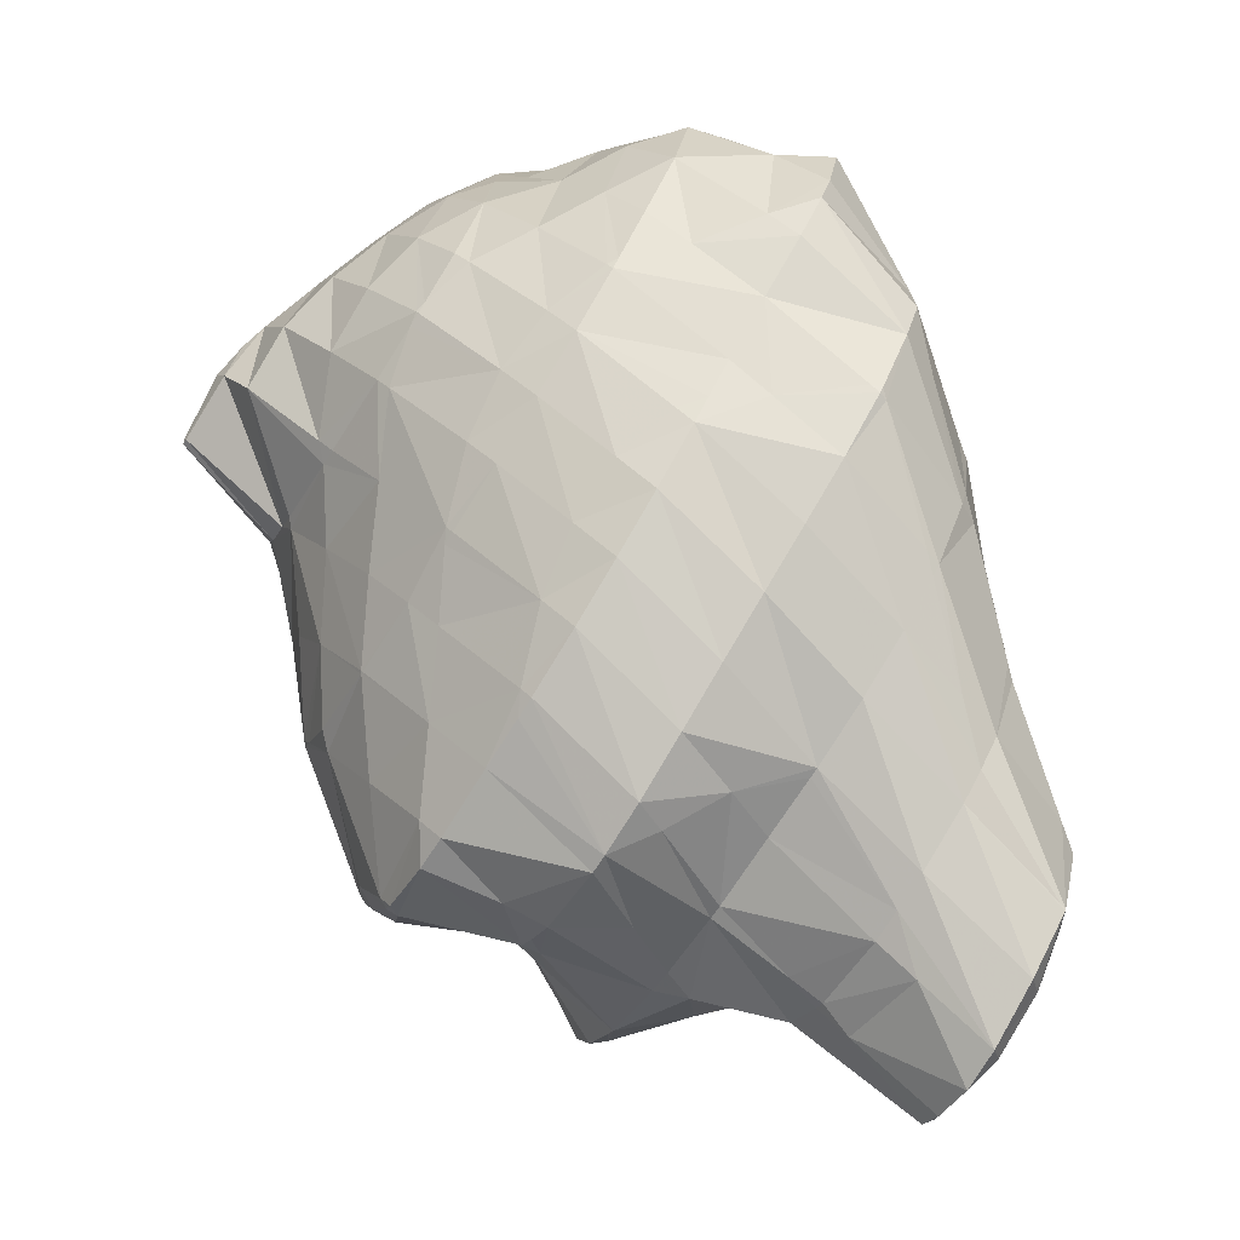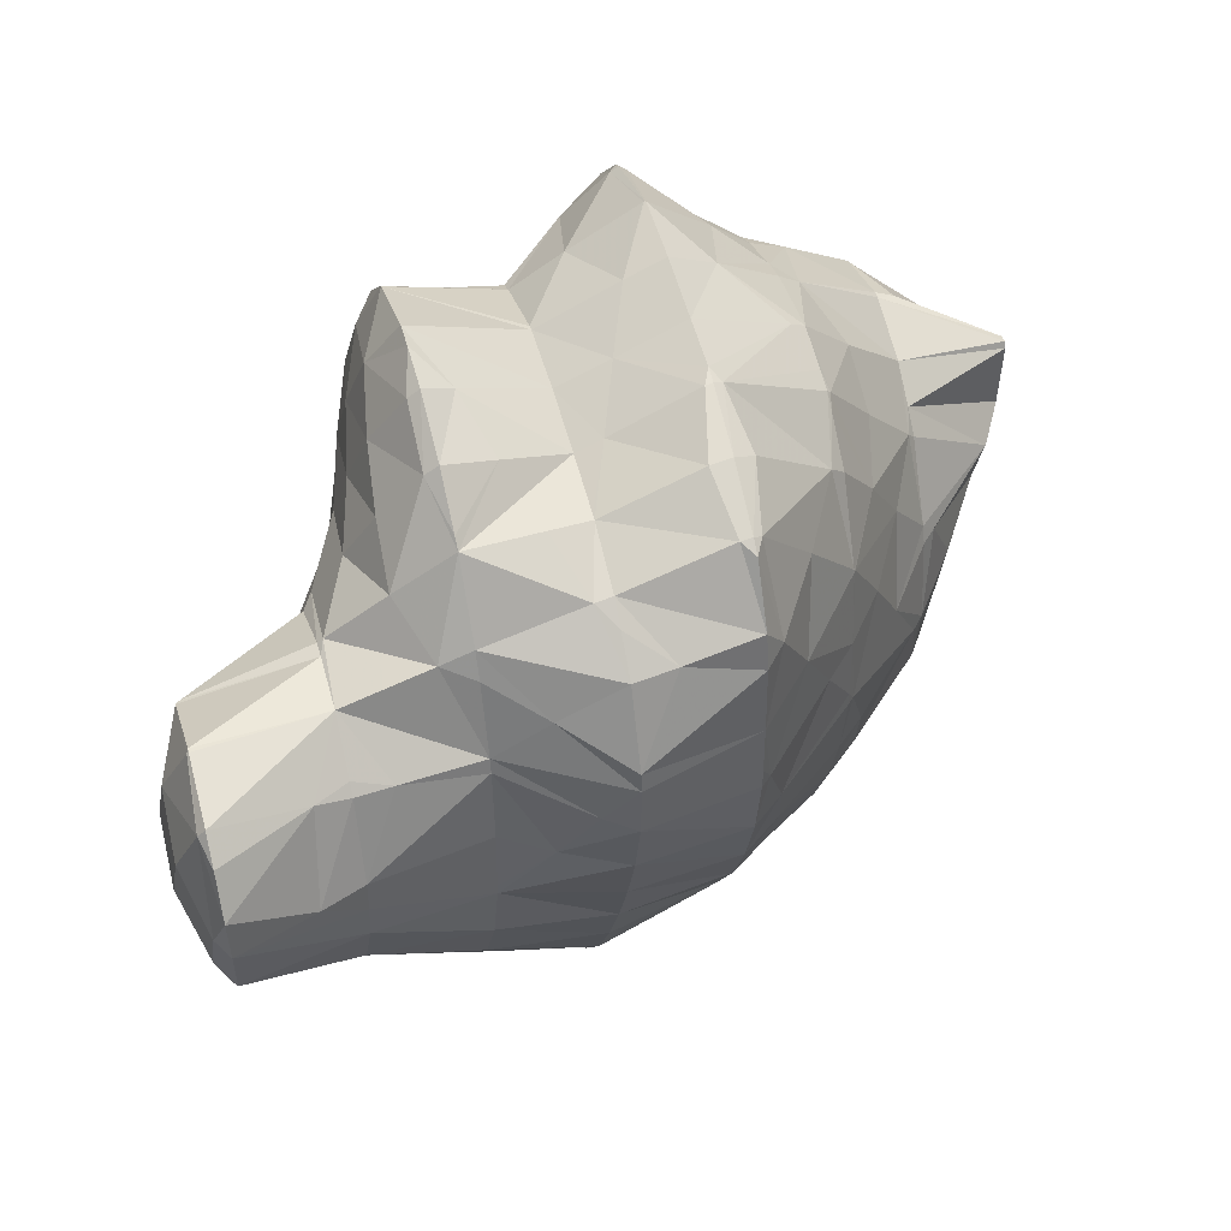
<metadata>
{"format":"obj","ext":"obj","renderer":"f3d","projection":"perspective","resolution":1024,"background":"white","views":[{"elev":-47.3,"azim":61.1,"up":"+Y"},{"elev":-63.8,"azim":-84.9,"up":"+Y"}]}
</metadata>
<code>
v 263.9 299.5 93.03
v 264.1 300.8 92.7
v 263.3 300.2 93.07
v 261.8 298.8 93.27
v 261.9 298.7 93.25
v 261.7 298.7 93.25
v 262.8 300.5 92.79
v 261.7 298.9 93.19
v 270.3 296.7 90.07
v 270.5 297 90
v 270.3 296.8 90.12
v 270 296.5 90.13
v 271.7 300.7 89.02
v 271.7 300.8 89.01
v 271.7 300.7 89.04
v 270.3 300 90.28
v 271.4 298.4 89.64
v 268.9 298.9 91.01
v 268.6 295.7 90.35
v 267.5 297.6 91.31
v 265.9 295.8 90.81
v 266.2 295.3 90.48
v 265.6 295.3 90.48
v 271.1 302.9 88.45
v 270.3 302.5 89.45
v 268.9 301.7 90.59
v 267.5 300.7 91.53
v 266.1 299.7 92.26
v 264.7 298.3 92.57
v 263.1 295.7 90.38
v 270.3 304.6 88
v 270.2 304.8 87.95
v 270.2 304.8 88.02
v 268.8 304.1 89.42
v 267.5 303.1 90.45
v 266.1 302.2 91.42
v 264.7 301.2 92.34
v 262.4 296.1 90.28
v 261.3 296.8 90.12
v 269.9 305 87.9
v 268.4 305.8 87.69
v 267.3 305.2 88.78
v 265.9 304.2 89.68
v 264.5 303.2 90.39
v 263.1 302 91.03
v 261.7 300.9 91.61
v 260.1 298.6 90.22
v 259.9 298.2 89.75
v 266 305.9 87.7
v 265.3 305.7 87.76
v 264.4 305.1 88.4
v 262.9 303.9 88.99
v 261.5 302.6 89.35
v 260 301.1 89.32
v 259.9 298.4 89.69
v 259.7 300.7 89.11
v 264 305.1 87.92
v 262.4 304 88.23
v 261 302.7 88.59
v 259.8 301.1 89.01
v 274.5 296.1 86.54
v 274.6 296.4 86.45
v 274.4 296.3 86.68
v 273 295.4 87.64
v 273.3 294.5 86.98
v 271.5 294.2 88.19
v 272 293.1 87.36
v 270.1 292.8 88.35
v 270.4 291.9 87.69
v 268.5 291.1 88.1
v 268.6 290.9 87.95
v 268.3 290.8 87.99
v 275.8 300.1 85.44
v 275.8 300.2 85.42
v 275.8 300.2 85.46
v 274.4 299.4 86.77
v 275.2 298.1 86.01
v 273.1 298.6 88.03
v 271.7 297.9 89.33
v 268.8 295.3 90.08
v 267.3 293.5 89.51
v 266.5 290.3 88.13
v 265.7 291.7 88.94
v 264.2 289.8 88.29
v 264.2 289.7 88.26
v 264.1 289.7 88.26
v 275.5 302.5 84.78
v 274.4 302.1 86.1
v 273 301.3 87.36
v 264.3 293.6 89.67
v 262.8 291.7 88.96
v 261.5 290.1 88.17
v 274.5 303.9 84.43
v 274.3 304.2 84.36
v 274.3 304.2 84.44
v 272.9 303.7 86.18
v 271.6 303 87.7
v 263 295.5 90.23
v 261.4 293.3 89.06
v 260.2 290.8 87.99
v 259.8 291.2 88
v 259.7 291.1 87.92
v 274 304.4 84.31
v 272.5 305.2 84.11
v 271.5 305 85.87
v 259.9 294.7 88.69
v 259.3 291.6 87.79
v 258.5 292.7 87.52
v 269.9 305.6 84.06
v 269.8 305.6 84.14
v 268.6 305.7 87
v 258.3 295.5 87.53
v 257.9 294.8 86.98
v 269.8 305.6 84.06
v 267.5 305.1 84.23
v 265.6 305.3 86.13
v 265.8 304.6 84.37
v 258.3 298.4 87.29
v 257.8 295.6 86.78
v 257.8 297.4 86.31
v 265.2 304.5 84.42
v 263.3 303.6 84.68
v 261.6 302.6 84.95
v 259.8 301.6 85.22
v 258.5 300.2 85.6
v 257.9 298.2 86.12
v 274.2 291.6 84.1
v 274.6 292.3 83.91
v 274.1 292.1 84.55
v 272.7 291.1 85.47
v 273 290 84.52
v 271.2 289.8 85.89
v 271.7 288.7 84.88
v 269.8 288.4 85.97
v 270.1 287.4 85.2
v 268.3 286.7 85.7
v 268.4 286.4 85.46
v 267.8 286.2 85.52
v 277.4 296.6 82.68
v 277.9 297.8 82.31
v 277 297.5 83.42
v 275.7 296.8 84.91
v 276.3 295 83.15
v 275.2 293.3 83.62
v 267 289.3 87.44
v 266.4 285.6 85.65
v 265.5 287.4 86.87
v 263.9 285.6 86.27
v 264.3 284.9 85.82
v 263.2 284.7 85.86
v 278 298.6 82.1
v 277.8 300.4 81.62
v 277 300.3 83.12
v 262.6 287.6 87.14
v 261.3 285 85.78
v 261 285.4 85.92
v 260.9 285.3 85.71
v 276.4 301.8 81.26
v 275.7 302.4 84
v 261.2 289.6 87.84
v 259.6 287 85.93
v 259.4 286.6 85.4
v 274.2 302.6 81.1
v 258 288.2 85.28
v 258 288 85.05
v 273.5 302.7 81.09
v 271.6 302.9 81.08
v 258.3 292.3 87.14
v 257.7 288.3 84.96
v 256.9 289.7 84.61
v 269.8 305.4 83.93
v 270.3 302.9 81.09
v 268.6 303 81.11
v 256.6 292.8 85.39
v 255.9 291.5 84.17
v 267.5 302.9 81.14
v 265.4 302.8 81.21
v 256.7 295.8 85.33
v 255 293.4 83.71
v 255 293.4 83.68
v 264.9 302.7 81.24
v 262.7 302.1 81.42
v 261.1 301.6 81.56
v 260.8 301.7 82.47
v 259.6 301.3 84.47
v 258.1 300 84.66
v 256.6 298.1 84.08
v 255 296.2 83.21
v 255 293.4 83.67
v 254.8 295.9 83.03
v 260.6 301.4 81.61
v 258.7 300.4 81.86
v 257.1 299.3 82.15
v 255.7 298 82.48
v 254.9 296.2 82.96
v 276.7 292.5 80.14
v 276.7 292.7 80.09
v 276.6 292.7 80.39
v 275.3 292.4 82.49
v 275.6 290.8 80.63
v 274.3 289.4 81.05
v 272.9 288.1 81.43
v 271.4 286.8 81.78
v 269.9 285.5 82.1
v 268.2 284.4 82.38
v 266.8 283.8 82.52
v 277.2 294.6 79.55
v 277.3 295.8 79.19
v 266.2 283.6 82.56
v 263.8 283.7 82.52
v 263.6 284.1 83.73
v 276.6 297.9 78.89
v 276.5 297.8 78.69
v 262.6 284.3 82.39
v 260.9 285.1 85.37
v 261.9 284.7 82.29
v 275.1 299.5 79
v 274.8 298.9 78.41
v 260.5 286.2 81.93
v 259.4 286.3 84.78
v 273.8 301.9 80.48
v 272.5 299.6 78.3
v 260.4 286.3 81.89
v 259.2 287.9 82.28
v 259.5 287.9 81.5
v 258 287.9 84.84
v 270.8 301.6 79.95
v 271.6 299.7 78.29
v 269.7 299.8 78.3
v 258.4 289.6 81.05
v 257.8 289.7 82.62
v 267.9 301.7 80.07
v 268.6 299.8 78.32
v 266.5 299.6 78.4
v 257.5 291.5 80.57
v 256.4 291.4 82.99
v 265.1 302.2 80.83
v 266 299.5 78.43
v 263.4 300 79.61
v 263.8 298.9 78.61
v 262.2 298.4 78.77
v 257.5 291.6 80.53
v 256.3 293.6 81.49
v 257.3 293.9 79.93
v 255 293.4 83.64
v 260.7 301 81.28
v 261.7 298.2 78.81
v 259.2 299.3 80.83
v 260 297.2 79.07
v 257.7 297.8 80.83
v 258.4 296 79.39
v 256.3 296.6 81.32
v 257.3 294.4 79.8
v 255 295.9 82.78
v 276.6 292.4 79.91
v 274.8 289.7 77.79
v 274.4 289.3 77.45
v 273.6 287.9 77.85
v 272.1 286.6 78.24
v 270.4 285.5 78.55
v 270.1 285.4 78.58
v 269.1 285.1 80.21
v 267.7 284.3 81.46
v 276.4 294.5 78.24
v 275 291.8 76.71
v 275 292.4 76.55
v 274.6 289.6 77.36
v 268.3 284.8 78.75
v 266.2 284.2 78.9
v 264.7 283.8 80.58
v 265.7 284.1 78.91
v 274.8 295 76.32
v 274.5 294.6 75.95
v 263.5 284 78.91
v 262 284.6 81.79
v 262.7 284 78.89
v 273.8 295.6 75.67
v 273.3 296.2 75.52
v 260.3 284.5 78.73
v 260.4 285.6 80.8
v 271.9 298 76.27
v 272.7 296.6 75.42
v 271.6 297.2 75.25
v 258.9 286.5 79.77
v 260 284.6 78.68
v 258.5 285.4 78.45
v 269.2 297.8 75.14
v 257.4 287.5 78.85
v 257 286.8 78.08
v 268.4 297.8 75.14
v 266.2 297.8 75.2
v 256.3 287.9 77.77
v 256 288.6 77.61
v 265.7 297.7 75.22
v 263.5 297.1 75.39
v 262 296.7 75.51
v 255.9 291 76.98
v 255.9 291.1 76.95
v 261.3 296.5 75.57
v 259.4 295.6 75.8
v 257.8 294.5 76.09
v 256.6 292.9 76.49
v 273 287.1 75.84
v 272.1 285.8 74.84
v 271.6 285 75.08
v 270.1 283.7 75.46
v 269.1 283.1 75.6
v 274.6 291.8 76.11
v 272.9 289.2 74.17
v 272.5 286.7 74.56
v 272.7 288.9 73.93
v 268.2 282.8 75.69
v 265.7 282.7 75.68
v 265.7 283.1 76.68
v 273 292.5 74.63
v 272.3 289.5 73.75
v 271.7 290.6 73.45
v 265.3 282.8 75.64
v 263 283.9 77.96
v 263.8 283.5 75.42
v 273.2 296 75.41
v 271.6 293.9 74.37
v 270.8 290.9 73.38
v 270 291.9 73.58
v 269.4 291.3 73.32
v 263 284.9 75.06
v 262.7 285.3 75.12
v 262.8 285.4 74.95
v 261.5 284.8 76.92
v 270.2 295.5 74.5
v 268.6 293.8 74.14
v 267.8 291 73.42
v 267.1 292.2 73.93
v 265.5 290.6 73.72
v 265.7 290.4 73.62
v 264.6 289.7 73.81
v 263 287.6 74.38
v 262.7 288 74.58
v 263.8 288.9 74.02
v 261.3 287.1 75.62
v 260 286.2 76.67
v 258.7 285.5 78.03
v 268.8 297.3 74.91
v 267.2 295.5 74.48
v 265.7 294 74.42
v 264.2 292.5 74.47
v 264 289.2 73.93
v 262.8 291.2 74.71
v 261.3 289.9 75.15
v 260 288.8 75.77
v 258.6 287.7 76.53
v 257.3 286.9 77.72
v 265.9 297.4 75.07
v 264.3 295.7 74.8
v 262.9 294.2 74.77
v 261.4 292.8 74.95
v 260 291.5 75.28
v 258.6 290.3 75.79
v 257.2 289.2 76.51
v 261.5 296.1 75.38
v 260 294.6 75.33
v 258.6 293.2 75.54
v 257.2 292 76.09
v 271 283.5 72.02
v 270.9 283.3 71.85
v 270.1 281.6 72.4
v 268.3 281.9 74.61
v 268.5 280.4 72.62
v 267.3 279.9 72.68
v 271.1 286.3 71.64
v 271 283.4 71.83
v 270.7 285.7 71.13
v 265.5 282.1 74.82
v 265.9 280.1 72.6
v 265 280.5 72.48
v 271.3 290.1 73.08
v 269.6 287.7 71.43
v 269.1 286.8 70.83
v 263.8 282 72.09
v 268.3 289.9 72.54
v 267.1 286.9 70.84
v 266.7 287.7 71.44
v 265.5 286.3 71
v 263.8 284.7 71.41
v 263.8 284.8 71.51
v 264.2 285 71.32
v 263.7 282.1 72.06
v 264.1 289.1 73.79
v 265.1 286.1 71.05
v 269.4 281.8 71.83
v 268.1 280.5 72.21
v 269.5 284.3 70.84
v 268 282.9 70.96
v 266.6 281.6 71.39
v 265.2 280.6 72.24
v 268 285.7 70.55
v 266.6 284.2 70.65
v 265.2 283 71.09
v 263.8 282 72.04
v 265.2 286 70.98
g foo
f 1 2 3
f 1 3 4
f 1 4 5
f 6 5 4
f 2 7 3
f 8 4 3
f 8 3 7
f 8 6 4
f 9 10 11
f 12 9 11
f 13 14 15
f 13 15 16
f 13 16 17
f 17 16 10
f 10 16 11
f 11 16 18
f 12 11 19
f 19 11 20
f 20 11 18
f 19 20 21
f 19 21 22
f 23 22 21
f 24 25 15
f 24 15 14
f 26 16 25
f 16 15 25
f 27 18 26
f 18 16 26
f 28 20 27
f 20 18 27
f 29 21 28
f 21 20 28
f 23 21 29
f 23 29 30
f 31 32 33
f 31 33 24
f 24 33 25
f 25 33 34
f 35 26 34
f 26 25 34
f 36 27 35
f 27 26 35
f 37 28 36
f 28 27 36
f 2 1 37
f 1 29 37
f 29 28 37
f 30 29 38
f 29 1 38
f 1 5 38
f 39 38 5
f 39 5 6
f 32 40 33
f 41 42 40
f 40 42 33
f 33 42 34
f 43 35 42
f 35 34 42
f 44 36 43
f 36 35 43
f 45 37 44
f 37 36 44
f 7 2 46
f 2 37 46
f 37 45 46
f 46 8 7
f 46 47 8
f 47 48 8
f 8 48 6
f 6 48 39
f 41 49 42
f 50 51 49
f 49 51 42
f 42 51 43
f 52 44 51
f 44 43 51
f 53 45 52
f 45 44 52
f 54 46 53
f 46 45 53
f 55 47 56
f 56 47 54
f 54 47 46
f 55 48 47
f 50 57 51
f 58 52 51
f 58 51 57
f 59 53 52
f 59 52 58
f 60 54 53
f 60 53 59
f 60 56 54
f 61 62 63
f 61 63 64
f 61 64 65
f 65 64 66
f 65 66 67
f 67 66 68
f 67 68 69
f 69 68 70
f 69 70 71
f 72 71 70
f 73 74 75
f 73 75 76
f 73 76 77
f 77 76 62
f 62 76 63
f 63 76 78
f 79 64 78
f 64 63 78
f 10 9 79
f 9 66 79
f 66 64 79
f 9 12 66
f 12 80 66
f 80 68 66
f 81 70 80
f 70 68 80
f 72 70 82
f 82 70 83
f 83 70 81
f 82 83 84
f 82 84 85
f 86 85 84
f 87 88 75
f 87 75 74
f 89 76 88
f 76 75 88
f 14 13 89
f 13 78 89
f 78 76 89
f 79 13 17
f 79 78 13
f 79 17 10
f 80 12 19
f 81 19 22
f 81 80 19
f 22 23 81
f 23 90 81
f 90 83 81
f 91 84 90
f 84 83 90
f 86 84 91
f 86 91 92
f 93 94 95
f 93 95 87
f 87 95 88
f 88 95 96
f 97 89 96
f 89 88 96
f 89 24 14
f 89 97 24
f 98 23 30
f 98 90 23
f 99 91 98
f 91 90 98
f 92 91 100
f 100 91 101
f 101 91 99
f 102 100 101
f 94 103 95
f 104 105 103
f 103 105 95
f 95 105 96
f 32 31 105
f 31 97 105
f 97 96 105
f 97 31 24
f 98 30 38
f 38 39 98
f 39 106 98
f 106 99 98
f 107 101 108
f 108 101 106
f 106 101 99
f 107 102 101
f 109 110 105
f 109 105 104
f 40 32 111
f 32 105 111
f 105 110 111
f 111 41 40
f 112 39 48
f 112 106 39
f 108 106 112
f 108 112 113
f 109 114 110
f 115 111 110
f 115 110 114
f 116 49 41
f 116 41 111
f 116 111 117
f 117 111 115
f 116 50 49
f 118 55 56
f 112 48 55
f 112 55 118
f 112 118 119
f 119 118 120
f 119 113 112
f 117 121 116
f 116 121 50
f 50 121 57
f 57 121 122
f 57 122 58
f 122 123 58
f 58 123 59
f 123 124 59
f 59 124 60
f 124 125 60
f 56 60 118
f 118 60 126
f 126 60 125
f 126 120 118
f 127 128 129
f 127 129 130
f 127 130 131
f 131 130 132
f 131 132 133
f 133 132 134
f 133 134 135
f 135 134 136
f 135 136 137
f 138 137 136
f 139 140 141
f 139 141 142
f 139 142 143
f 62 61 142
f 142 61 143
f 143 61 144
f 129 128 65
f 128 144 65
f 144 61 65
f 130 65 67
f 130 129 65
f 132 67 69
f 132 130 67
f 134 69 71
f 134 132 69
f 71 72 134
f 72 145 134
f 145 136 134
f 138 136 146
f 146 136 147
f 147 136 145
f 146 147 148
f 146 148 149
f 150 149 148
f 151 152 153
f 153 74 73
f 153 73 141
f 153 141 151
f 151 141 140
f 142 73 77
f 142 141 73
f 142 77 62
f 145 72 82
f 147 82 85
f 147 145 82
f 85 86 147
f 86 154 147
f 154 148 147
f 150 148 155
f 155 148 156
f 156 148 154
f 157 155 156
f 158 159 153
f 158 153 152
f 153 87 74
f 153 159 87
f 160 86 92
f 160 154 86
f 161 156 160
f 156 154 160
f 157 156 161
f 157 161 162
f 159 158 93
f 93 158 94
f 94 158 163
f 159 93 87
f 160 92 100
f 100 102 160
f 102 164 160
f 164 161 160
f 162 161 164
f 162 164 165
f 163 166 103
f 163 103 94
f 103 167 104
f 103 166 167
f 168 107 108
f 164 102 107
f 164 107 168
f 164 168 169
f 169 168 170
f 169 165 164
f 171 109 172
f 172 109 167
f 167 109 104
f 173 171 172
f 174 108 113
f 174 168 108
f 170 168 174
f 170 174 175
f 171 114 109
f 173 176 171
f 171 176 114
f 114 176 115
f 115 177 117
f 115 176 177
f 178 119 120
f 113 119 174
f 119 178 174
f 178 179 174
f 175 174 179
f 175 179 180
f 177 181 121
f 177 121 117
f 121 181 122
f 181 182 122
f 183 184 182
f 184 123 182
f 123 122 182
f 184 124 123
f 184 185 124
f 185 125 124
f 185 186 125
f 186 126 125
f 186 187 126
f 120 126 178
f 126 187 178
f 187 188 178
f 189 179 190
f 190 179 188
f 188 179 178
f 189 180 179
f 183 191 184
f 192 185 184
f 192 184 191
f 193 186 185
f 193 185 192
f 194 187 186
f 194 186 193
f 195 188 187
f 195 187 194
f 195 190 188
f 196 197 198
f 196 198 199
f 196 199 200
f 128 127 199
f 199 127 200
f 200 127 201
f 131 202 127
f 202 201 127
f 133 203 131
f 203 202 131
f 135 204 133
f 204 203 133
f 137 205 135
f 205 204 135
f 206 205 137
f 206 137 138
f 207 208 140
f 207 140 139
f 198 197 143
f 197 207 143
f 207 139 143
f 199 143 144
f 199 198 143
f 199 144 128
f 146 206 138
f 146 209 206
f 210 209 211
f 211 209 149
f 149 209 146
f 211 149 150
f 212 152 151
f 212 151 213
f 151 140 213
f 140 208 213
f 210 211 214
f 150 155 215
f 150 215 216
f 150 216 211
f 211 216 214
f 215 155 157
f 217 158 152
f 217 152 212
f 213 217 212
f 213 218 217
f 219 215 220
f 219 216 215
f 215 157 162
f 215 162 220
f 221 163 158
f 221 158 217
f 218 221 217
f 218 222 221
f 223 224 225
f 223 219 224
f 219 220 224
f 220 226 224
f 220 162 165
f 220 165 226
f 221 166 163
f 167 166 221
f 167 221 222
f 167 222 227
f 227 222 228
f 229 227 228
f 230 224 231
f 230 225 224
f 170 231 169
f 169 231 226
f 226 231 224
f 226 165 169
f 227 172 167
f 173 172 227
f 173 227 229
f 173 229 232
f 232 229 233
f 234 232 233
f 235 231 236
f 235 230 231
f 231 170 175
f 231 175 236
f 232 176 173
f 177 176 232
f 177 232 234
f 177 234 237
f 237 234 238
f 238 239 237
f 238 240 239
f 241 239 240
f 242 243 244
f 242 235 243
f 235 236 243
f 236 245 243
f 236 175 180
f 236 180 245
f 237 181 177
f 239 182 181
f 239 181 237
f 183 182 239
f 183 239 241
f 183 241 246
f 246 241 247
f 247 248 246
f 247 249 248
f 249 250 248
f 249 251 250
f 251 252 250
f 251 253 252
f 253 244 252
f 244 243 252
f 243 254 252
f 190 254 189
f 189 254 245
f 245 254 243
f 245 180 189
f 246 191 183
f 248 192 191
f 248 191 246
f 250 193 192
f 250 192 248
f 252 194 193
f 252 193 250
f 254 195 194
f 254 194 252
f 254 190 195
f 255 197 196
f 255 196 200
f 255 200 256
f 256 200 257
f 257 200 258
f 258 200 201
f 202 259 201
f 259 258 201
f 203 260 202
f 260 259 202
f 261 260 262
f 262 260 204
f 204 260 203
f 262 204 205
f 262 205 263
f 263 205 206
f 264 208 207
f 207 197 255
f 207 255 265
f 207 265 264
f 264 265 266
f 267 255 256
f 267 265 255
f 267 256 257
f 261 262 268
f 269 262 263
f 269 268 262
f 206 209 270
f 206 270 271
f 206 271 263
f 263 271 269
f 270 209 210
f 272 213 208
f 272 208 264
f 266 272 264
f 266 273 272
f 271 270 274
f 210 214 275
f 210 275 276
f 210 276 270
f 270 276 274
f 275 214 216
f 277 278 272
f 272 278 213
f 213 278 218
f 277 272 273
f 279 275 280
f 279 276 275
f 275 216 219
f 275 219 280
f 281 222 282
f 282 222 278
f 278 222 218
f 283 281 282
f 280 223 225
f 280 225 279
f 279 225 284
f 279 284 285
f 219 223 280
f 285 284 286
f 281 228 222
f 228 281 229
f 281 283 229
f 283 287 229
f 288 225 230
f 288 284 225
f 286 284 288
f 286 288 289
f 287 290 233
f 287 233 229
f 233 291 234
f 233 290 291
f 292 288 293
f 288 230 293
f 230 235 293
f 292 289 288
f 291 294 238
f 291 238 234
f 238 294 240
f 294 295 240
f 240 296 241
f 240 295 296
f 244 297 242
f 244 298 297
f 297 293 235
f 297 235 242
f 296 299 247
f 296 247 241
f 247 299 249
f 299 300 249
f 249 300 251
f 300 301 251
f 251 301 253
f 301 302 253
f 302 298 244
f 302 244 253
f 303 257 258
f 303 258 304
f 304 258 305
f 305 258 259
f 260 306 259
f 306 305 259
f 307 306 260
f 307 260 261
f 308 266 265
f 308 265 267
f 308 267 309
f 267 257 303
f 267 303 310
f 267 310 309
f 309 310 311
f 310 303 304
f 268 307 261
f 268 312 307
f 313 312 314
f 314 312 269
f 269 312 268
f 314 269 271
f 315 273 266
f 315 266 308
f 316 317 309
f 317 315 309
f 315 308 309
f 316 309 311
f 313 314 318
f 271 274 319
f 271 319 320
f 271 320 314
f 314 320 318
f 319 274 276
f 321 278 277
f 273 315 277
f 277 315 321
f 321 315 322
f 317 323 315
f 323 324 315
f 324 322 315
f 325 324 323
f 326 327 328
f 326 320 327
f 320 319 327
f 319 329 327
f 319 276 279
f 319 279 329
f 321 282 278
f 282 321 283
f 283 321 330
f 330 321 322
f 331 330 324
f 330 322 324
f 325 332 324
f 332 333 324
f 333 331 324
f 332 334 333
f 332 335 334
f 336 334 335
f 337 338 339
f 337 328 338
f 328 327 338
f 327 340 338
f 341 340 329
f 340 327 329
f 285 342 279
f 279 342 329
f 329 342 341
f 342 285 286
f 343 287 283
f 343 283 330
f 344 343 331
f 343 330 331
f 345 344 333
f 344 331 333
f 346 345 334
f 345 333 334
f 336 347 334
f 347 348 334
f 348 346 334
f 347 339 348
f 339 338 348
f 338 349 348
f 350 349 340
f 349 338 340
f 351 350 341
f 350 340 341
f 352 351 342
f 351 341 342
f 342 286 289
f 342 289 352
f 343 290 287
f 290 343 291
f 291 343 353
f 353 343 344
f 354 353 345
f 353 344 345
f 355 354 346
f 354 345 346
f 356 355 348
f 355 346 348
f 357 356 349
f 356 348 349
f 358 357 350
f 357 349 350
f 359 358 351
f 358 350 351
f 293 359 292
f 292 359 352
f 352 359 351
f 352 289 292
f 353 294 291
f 354 295 294
f 354 294 353
f 295 354 296
f 296 354 360
f 360 354 355
f 361 360 356
f 360 355 356
f 362 361 357
f 361 356 357
f 363 362 358
f 362 357 358
f 298 363 297
f 297 363 359
f 359 363 358
f 359 293 297
f 360 299 296
f 361 300 299
f 361 299 360
f 362 301 300
f 362 300 361
f 363 302 301
f 363 301 362
f 363 298 302
f 364 304 305
f 364 305 365
f 365 305 366
f 366 305 306
f 367 368 307
f 307 368 306
f 306 368 366
f 369 368 367
f 370 311 310
f 310 304 364
f 310 364 371
f 310 371 370
f 370 371 372
f 371 364 365
f 367 307 312
f 367 312 313
f 367 313 373
f 367 373 369
f 369 373 374
f 375 374 373
f 376 317 316
f 311 370 316
f 316 370 376
f 376 370 377
f 372 377 370
f 372 378 377
f 373 313 318
f 318 320 373
f 373 320 375
f 375 320 379
f 376 323 317
f 323 376 325
f 325 376 380
f 380 376 377
f 378 381 377
f 381 382 377
f 382 380 377
f 383 382 381
f 384 385 386
f 328 385 326
f 385 384 326
f 384 387 326
f 387 379 320
f 387 320 326
f 380 332 325
f 382 335 332
f 382 332 380
f 336 335 382
f 336 382 383
f 336 383 388
f 388 383 389
f 337 339 388
f 337 388 389
f 337 389 385
f 385 389 386
f 385 328 337
f 388 347 336
f 388 339 347
f 390 365 366
f 390 366 368
f 390 368 391
f 391 368 369
f 392 372 371
f 365 390 371
f 371 390 392
f 392 390 393
f 394 393 391
f 393 390 391
f 374 395 369
f 369 395 391
f 391 395 394
f 395 374 375
f 396 378 372
f 396 372 392
f 397 396 393
f 396 392 393
f 398 397 394
f 397 393 394
f 399 398 395
f 398 394 395
f 395 375 379
f 395 379 399
f 396 381 378
f 381 396 383
f 383 396 400
f 400 396 397
f 386 400 384
f 384 400 398
f 398 400 397
f 399 387 384
f 399 384 398
f 399 379 387
f 400 389 383
f 400 386 389
g

</code>
